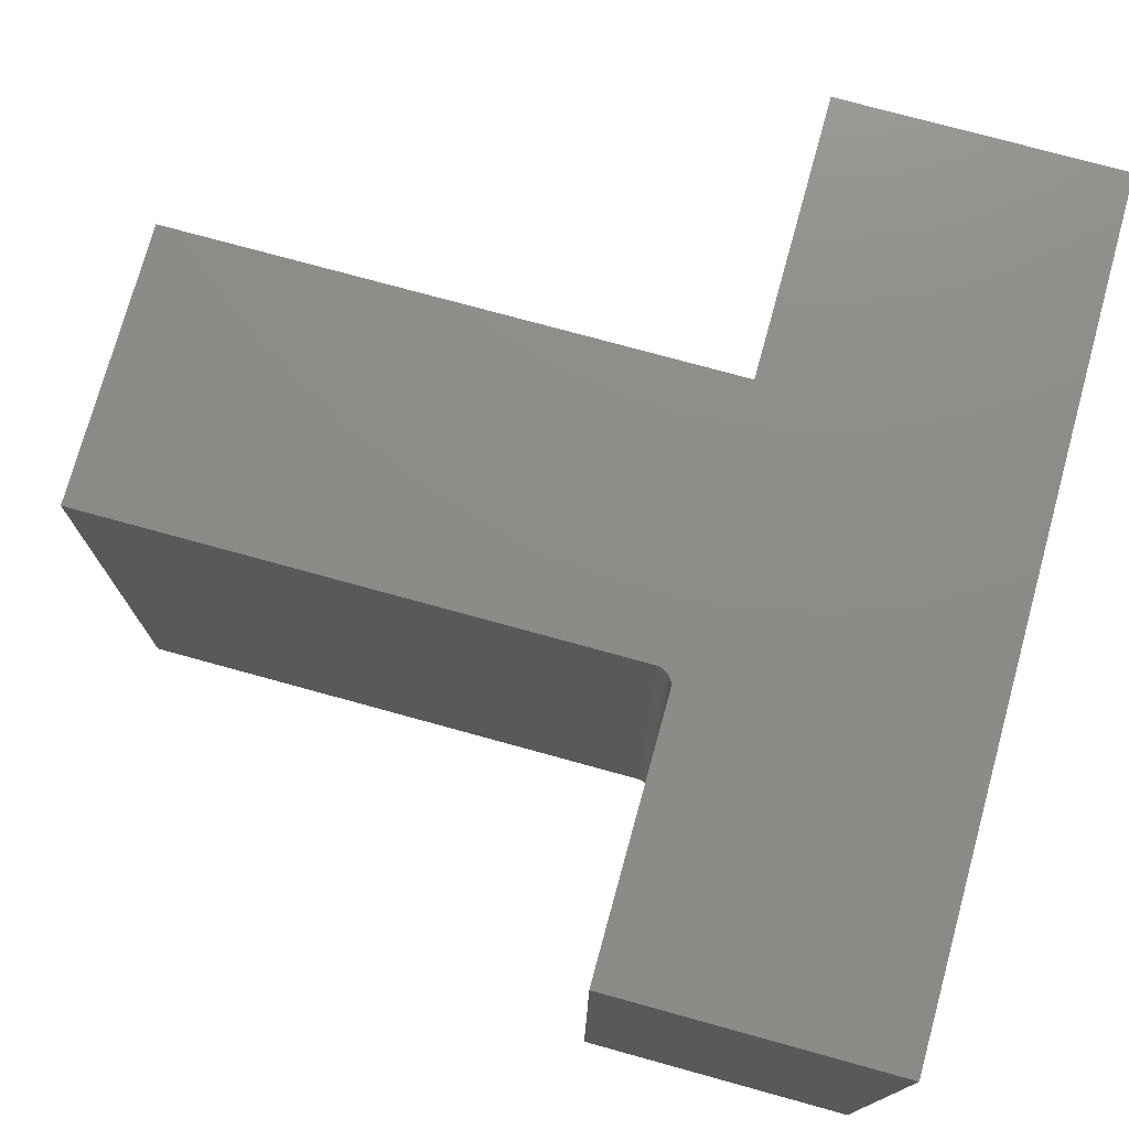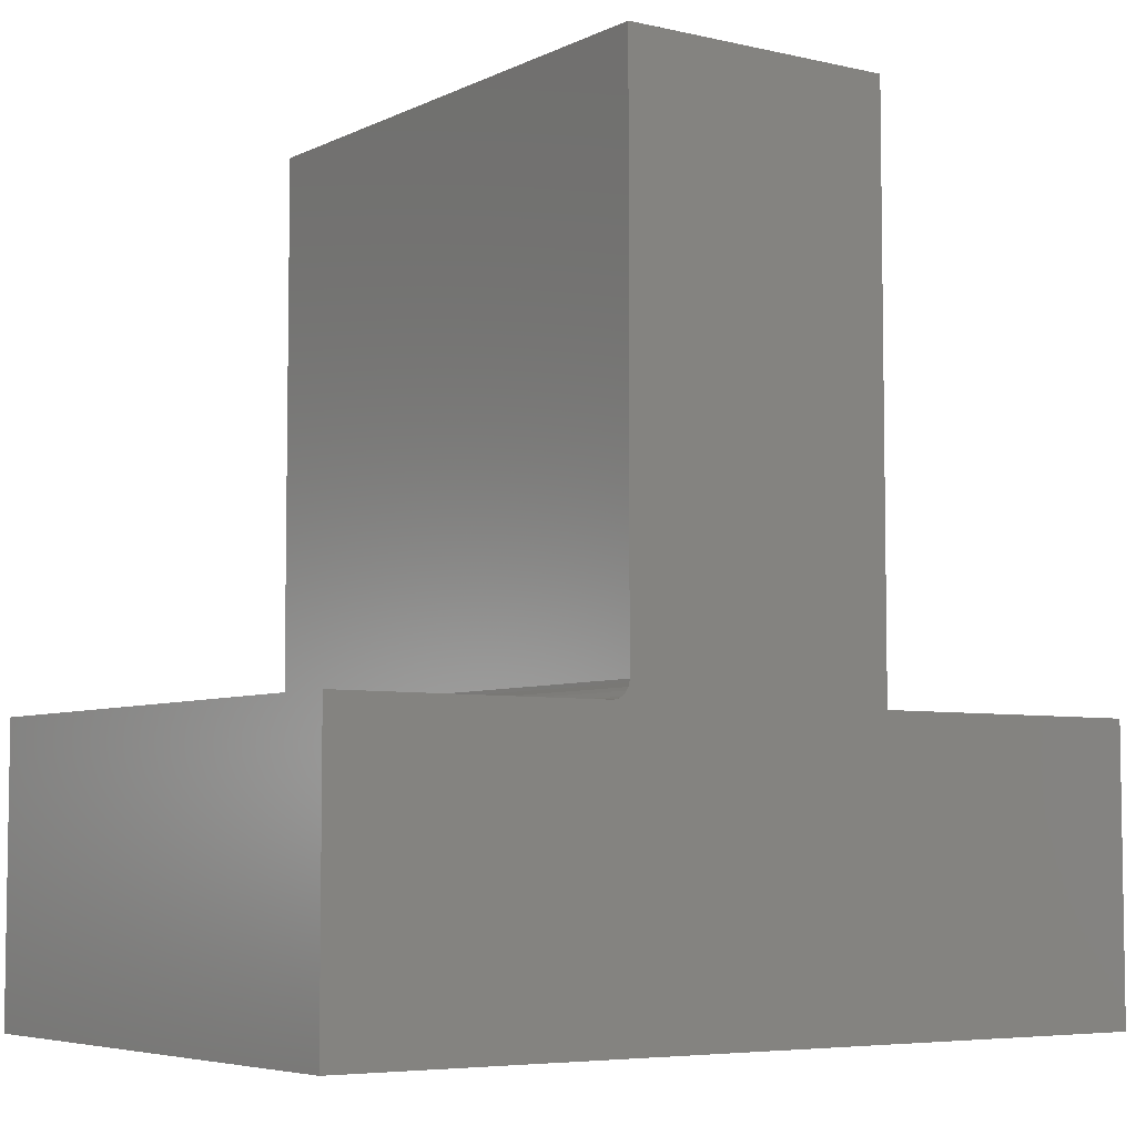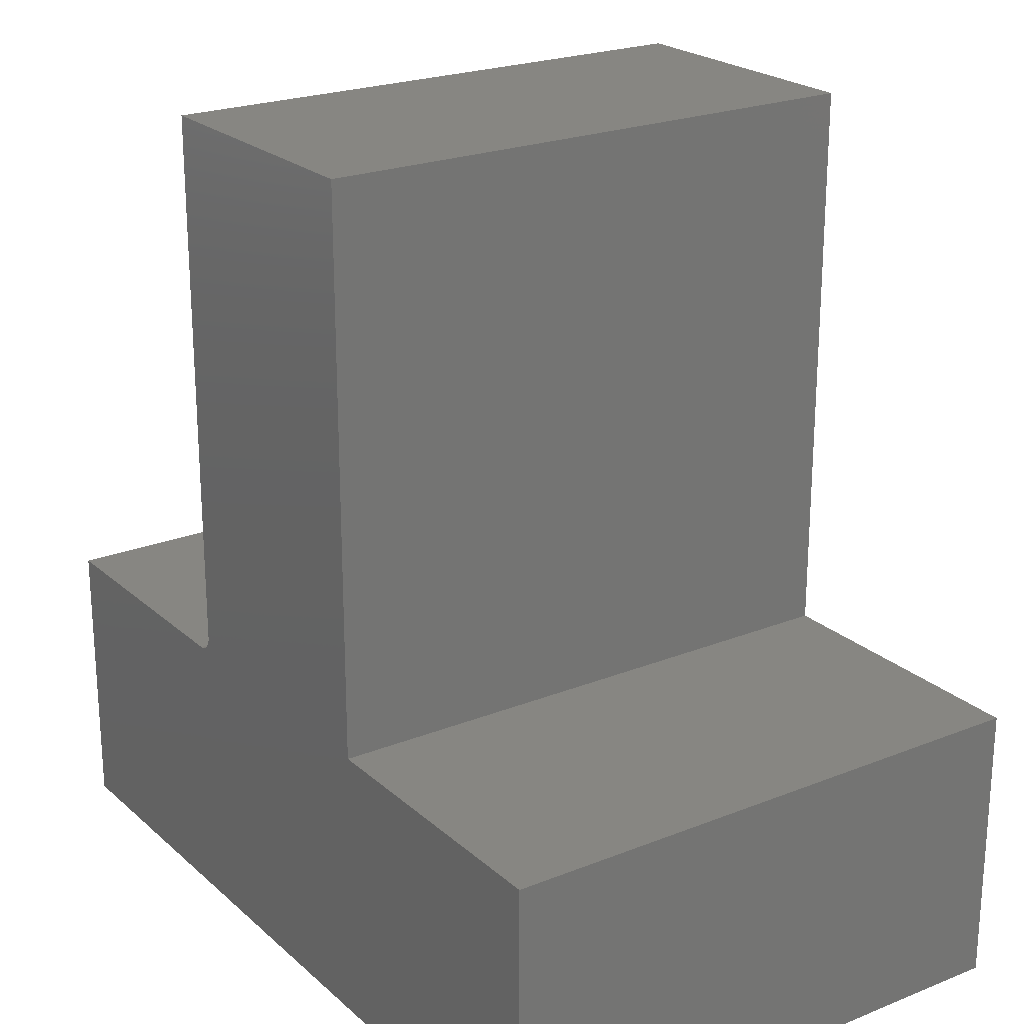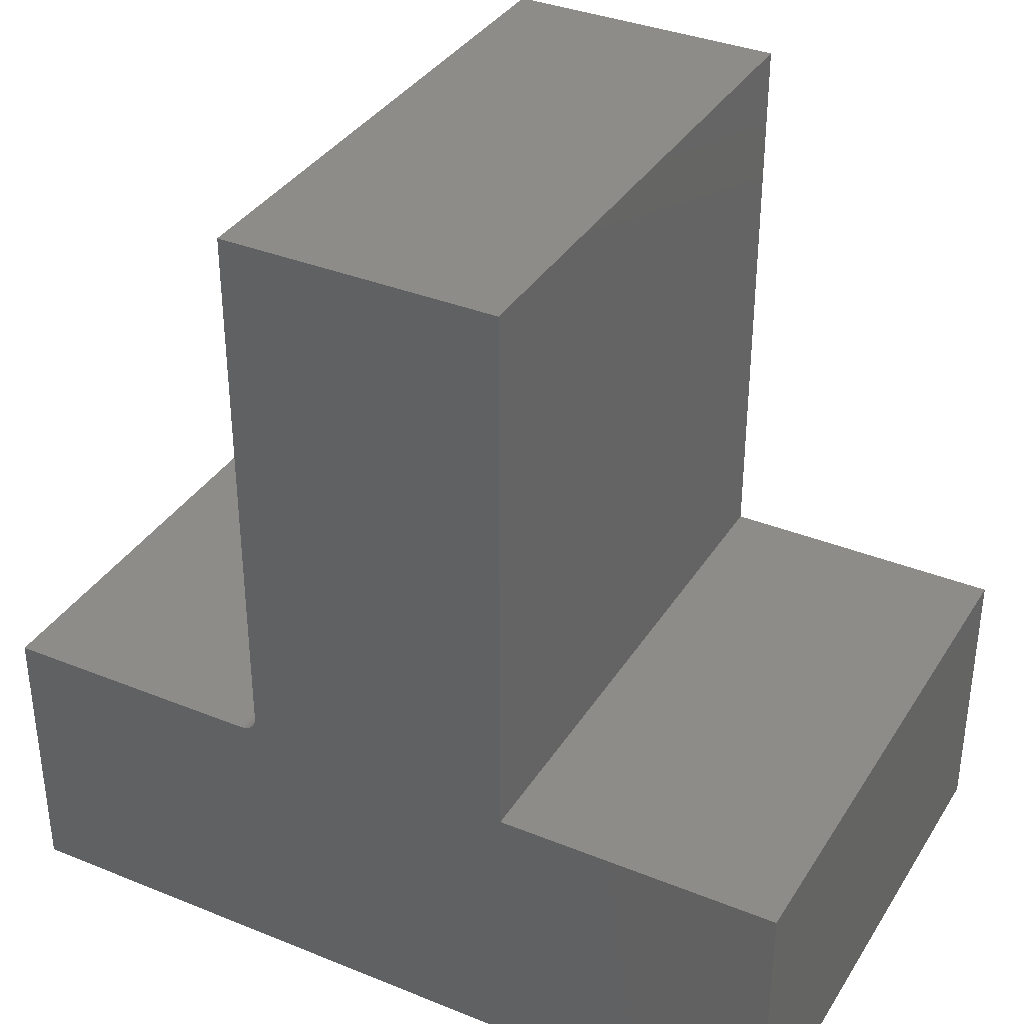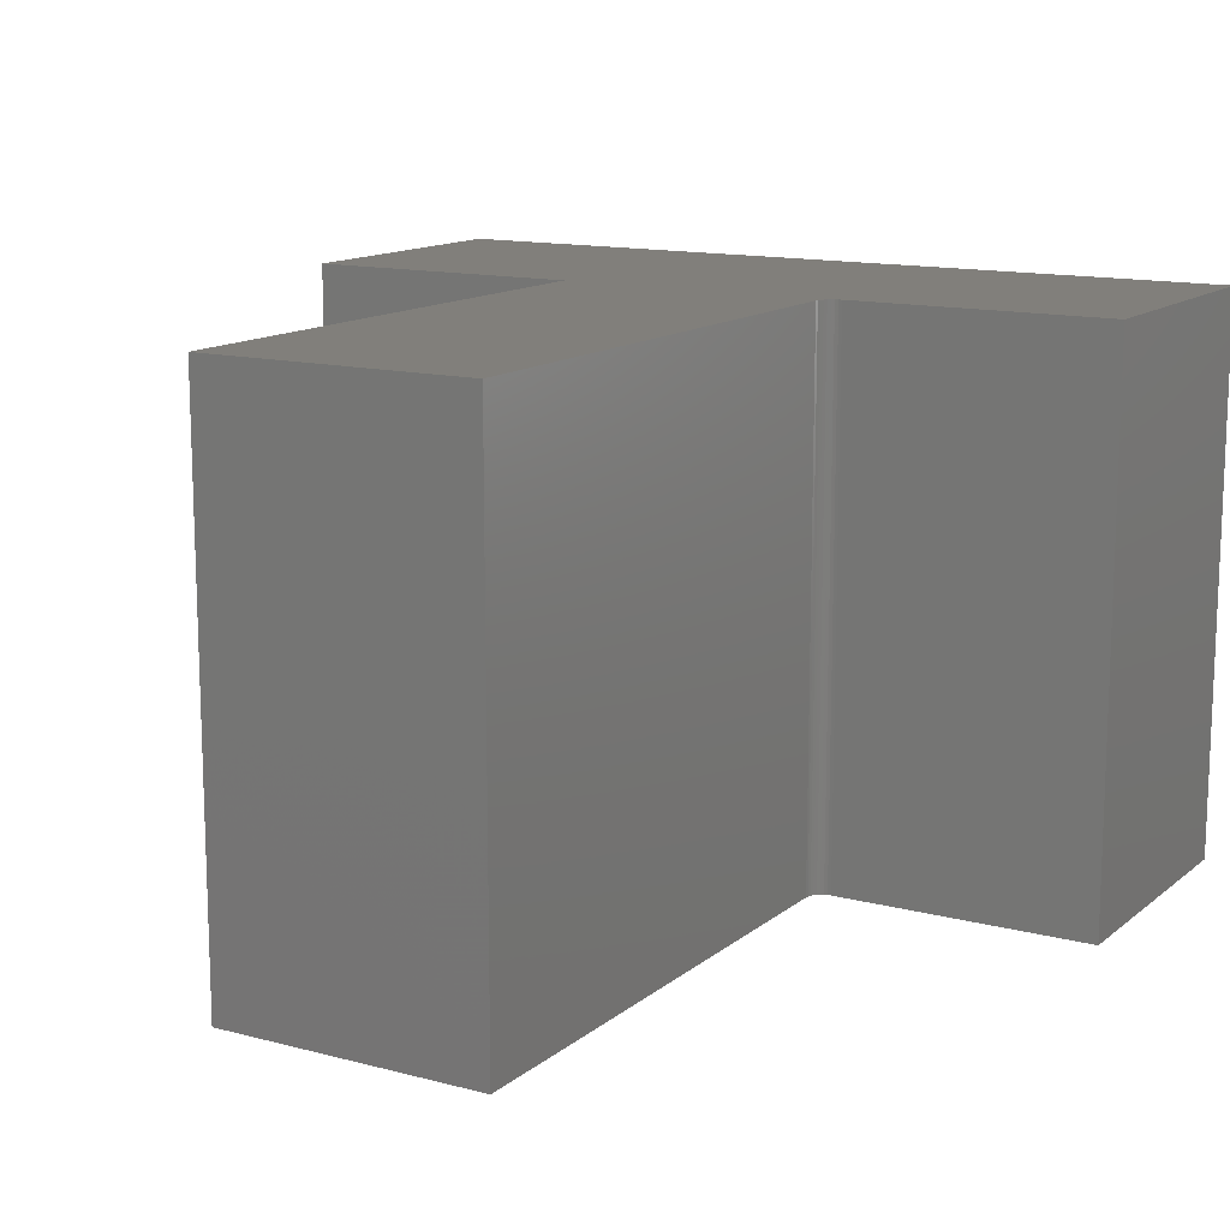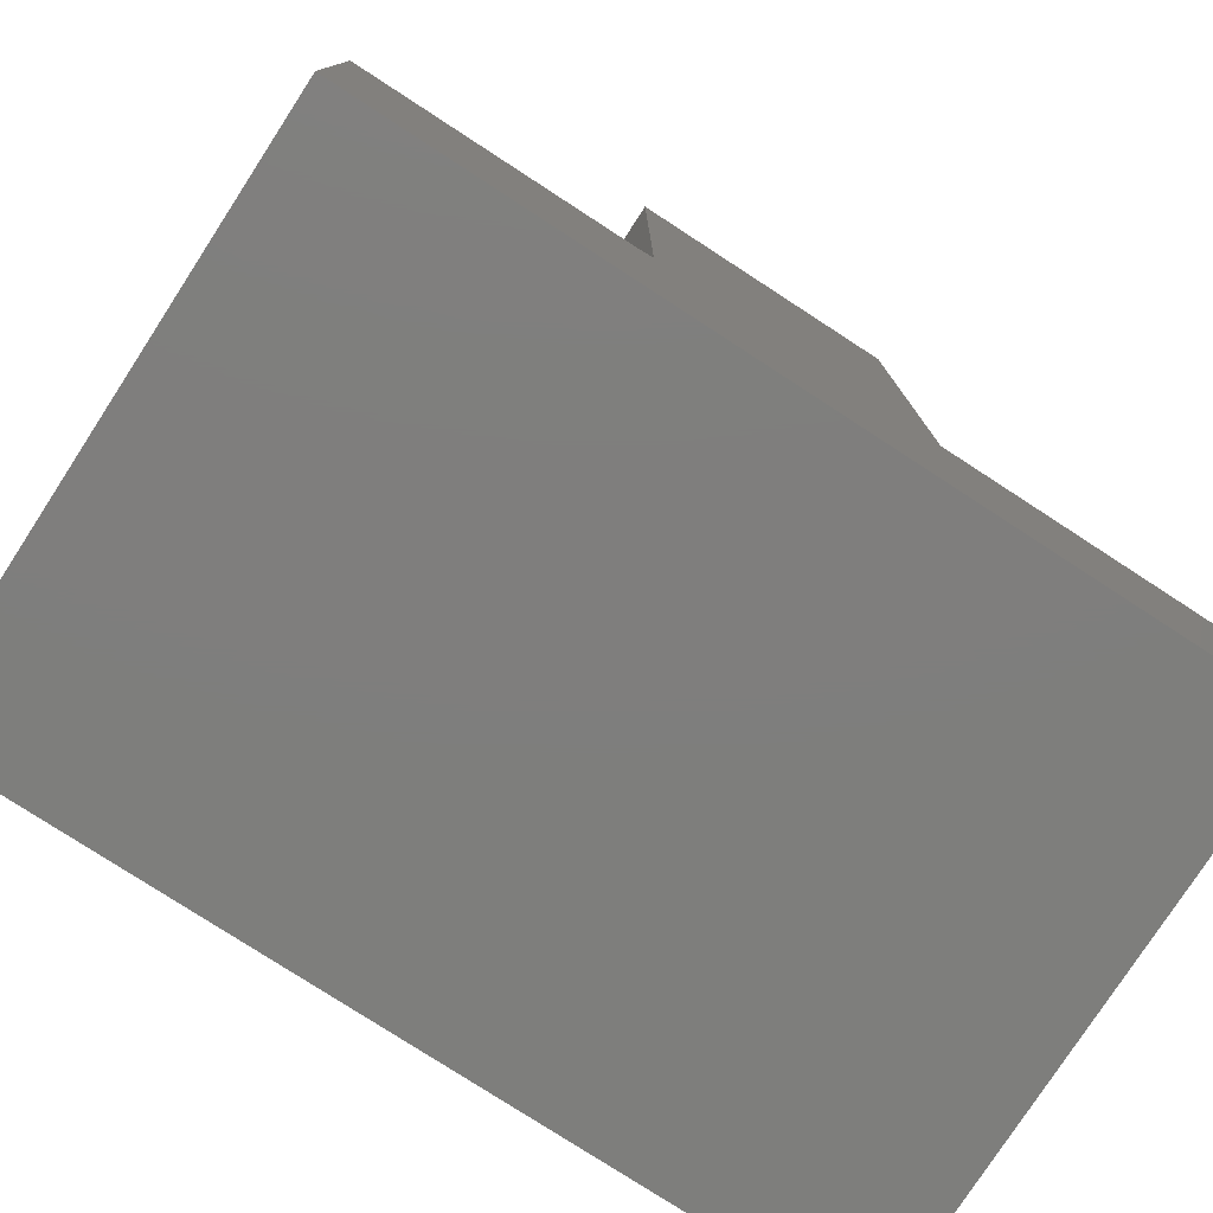
<metadata>
{"format":"stl","ext":"stl","renderer":"f3d","projection":"perspective","resolution":1024,"background":"white","views":[{"elev":75.2,"azim":105.4,"up":"+Y"},{"elev":-5.7,"azim":144.8,"up":"+Z"},{"elev":22.7,"azim":-124.4,"up":"+Z"},{"elev":35.7,"azim":-151.9,"up":"+Z"},{"elev":13.4,"azim":30.7,"up":"+Y"},{"elev":-78.1,"azim":147.0,"up":"+Z"}]}
</metadata>
<code>
# stl→obj: 32 verts, 60 faces
v -0.2526 5.522e-17 0.2683
v -0.2526 5.522e-17 0.75
v -0.2526 -0.5 0.2683
v -0.2526 -0.5 0.75
v 1.547e-17 -0.5 0.2526
v 1.547e-17 8.327e-17 0.2526
v -0.237 -0.5 0.2526
v -0.237 5.695e-17 0.2526
v -0.4974 2.805e-17 0.2526
v -0.4974 2.805e-17 0.75
v -0.2523 5.525e-17 0.2652
v -0.2514 5.535e-17 0.2623
v -0.25 5.551e-17 0.2596
v -0.2481 5.573e-17 0.2572
v -0.2457 5.599e-17 0.2553
v -0.243 5.629e-17 0.2538
v 0 8.327e-17 -4.592e-17
v -0.75 0 0
v -0.75 1.717e-33 0.2526
v -0.2401 5.662e-17 0.2529
v -0.4974 -0.5 0.2526
v -0.75 -0.5 0.2526
v -0.75 -0.5 0
v 0 -0.5 -4.592e-17
v -0.243 -0.5 0.2538
v -0.2457 -0.5 0.2553
v -0.2481 -0.5 0.2572
v -0.25 -0.5 0.2596
v -0.2514 -0.5 0.2623
v -0.2523 -0.5 0.2652
v -0.4974 -0.5 0.75
v -0.2401 -0.5 0.2529
f 1 2 3
f 3 2 4
f 5 6 7
f 7 6 8
f 9 10 2
f 9 2 1
f 9 1 11
f 9 11 12
f 9 12 13
f 9 13 14
f 9 14 15
f 9 15 16
f 9 16 17
f 9 17 18
f 9 18 19
f 17 16 20
f 17 20 8
f 17 8 6
f 21 22 23
f 21 23 24
f 21 24 25
f 21 25 26
f 21 26 27
f 21 27 28
f 21 28 29
f 21 29 30
f 21 30 3
f 21 3 4
f 21 4 31
f 24 5 7
f 24 7 32
f 24 32 25
f 14 26 15
f 15 26 25
f 15 25 16
f 16 25 32
f 16 32 20
f 20 32 7
f 20 7 8
f 26 14 27
f 27 14 13
f 27 13 28
f 28 13 12
f 28 12 29
f 29 12 11
f 29 11 30
f 30 11 1
f 30 1 3
f 19 18 22
f 22 18 23
f 21 9 22
f 22 9 19
f 10 9 31
f 31 9 21
f 2 10 4
f 4 10 31
f 17 6 24
f 24 6 5
f 23 18 24
f 24 18 17

</code>
